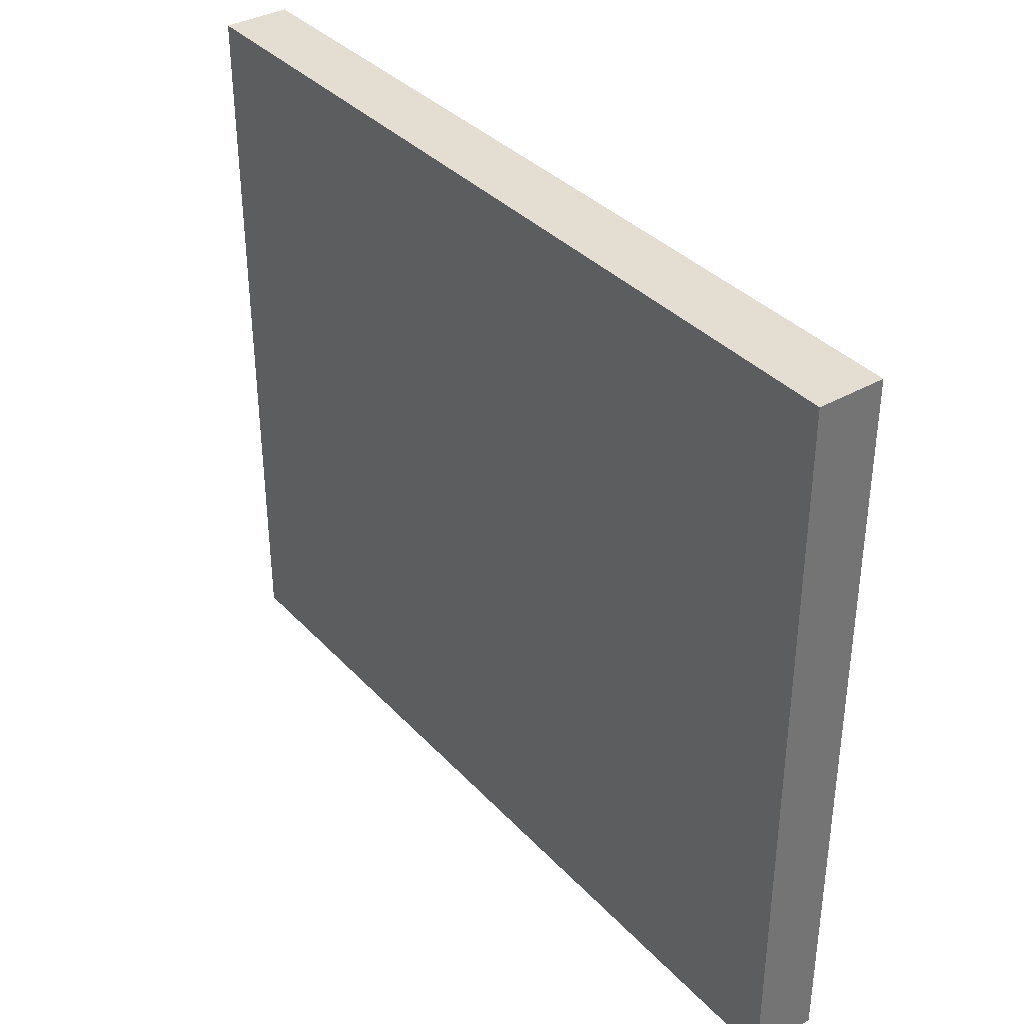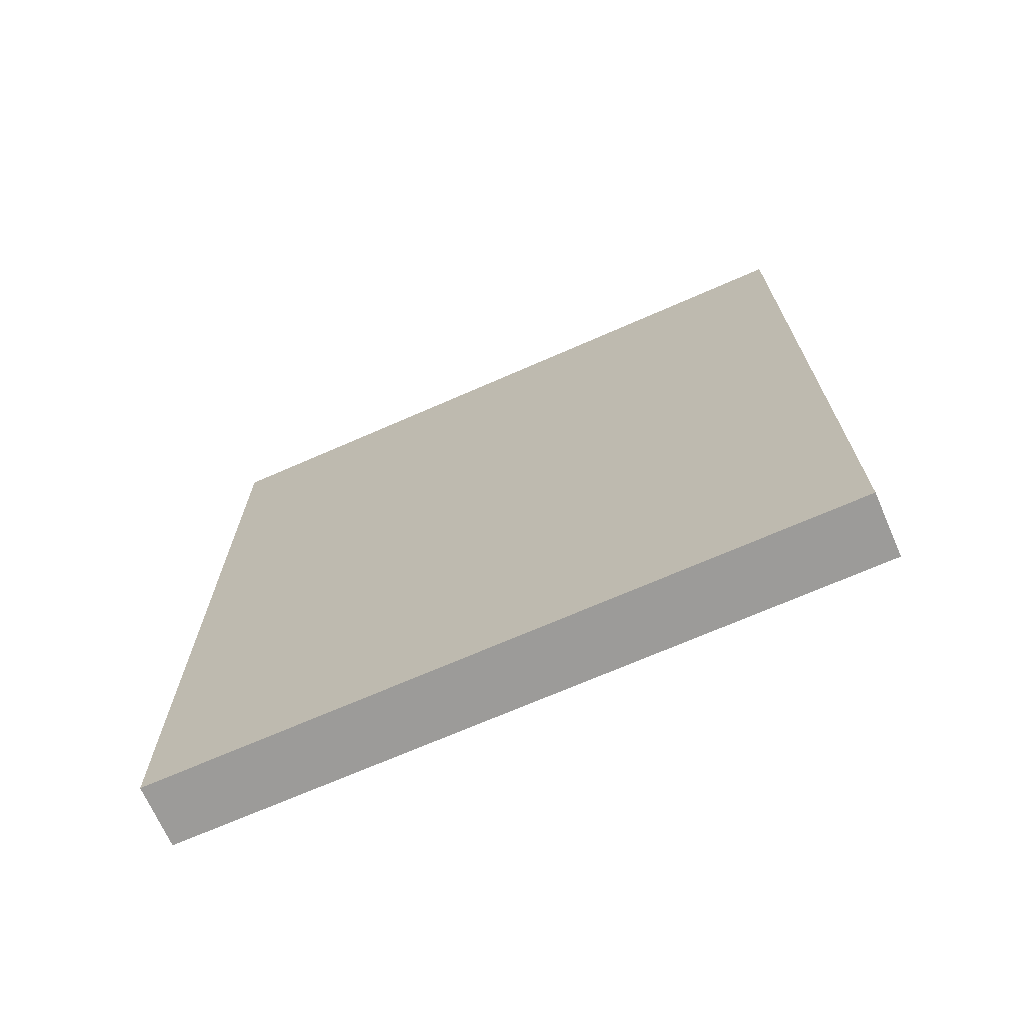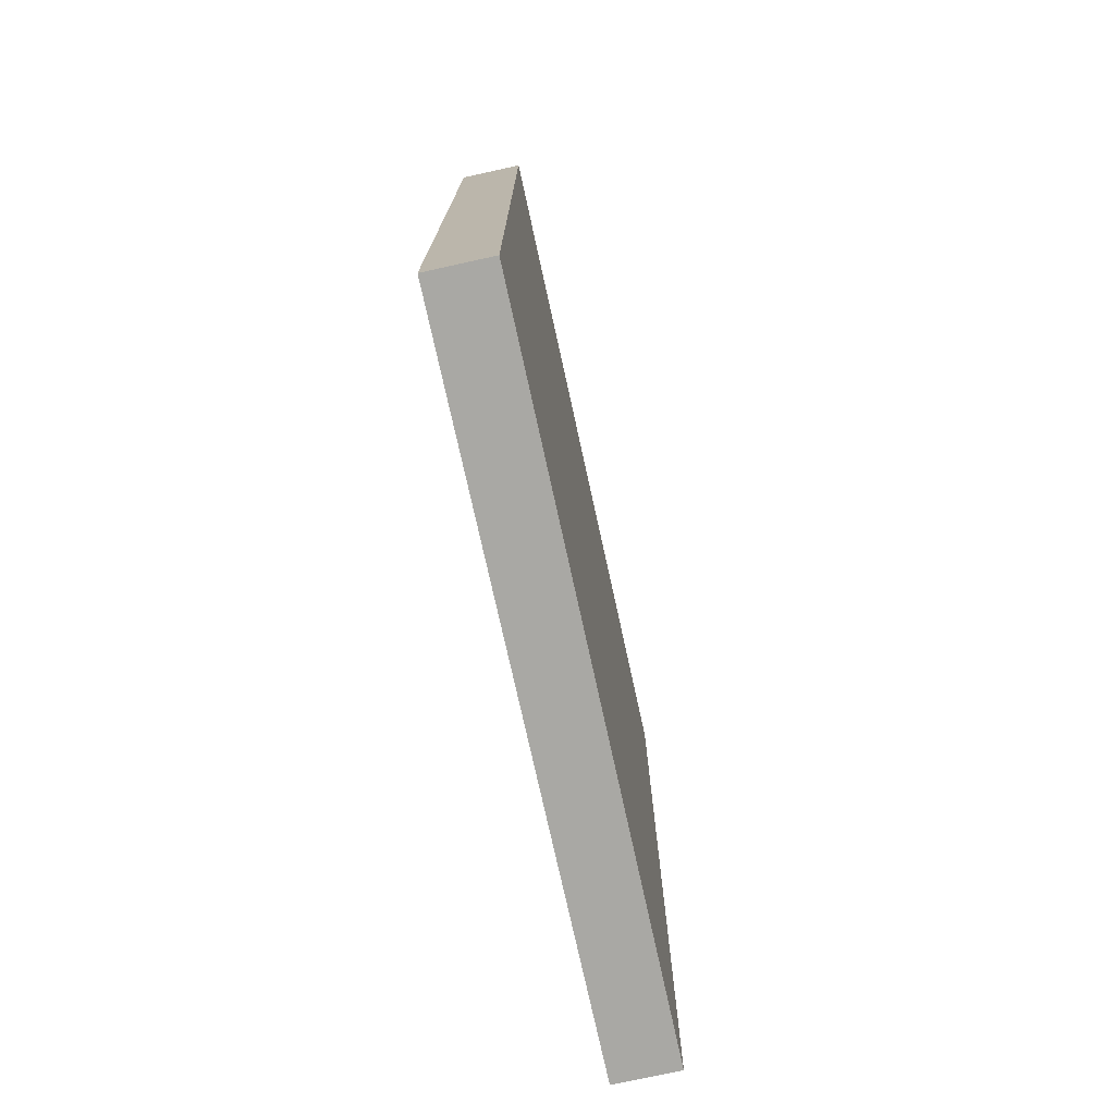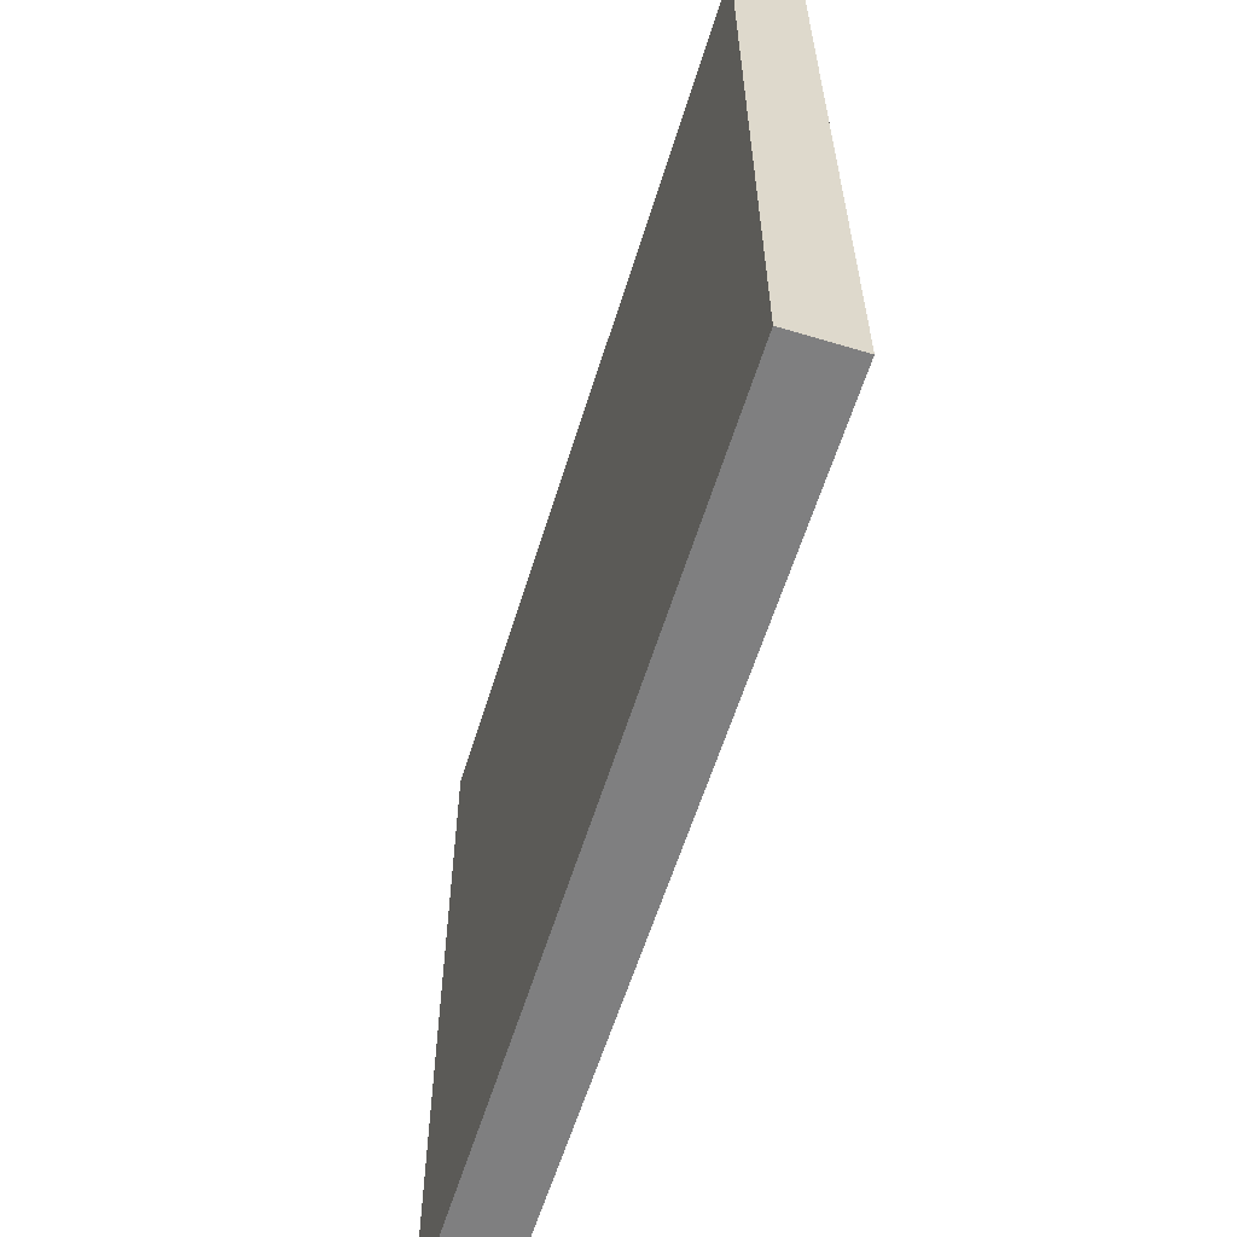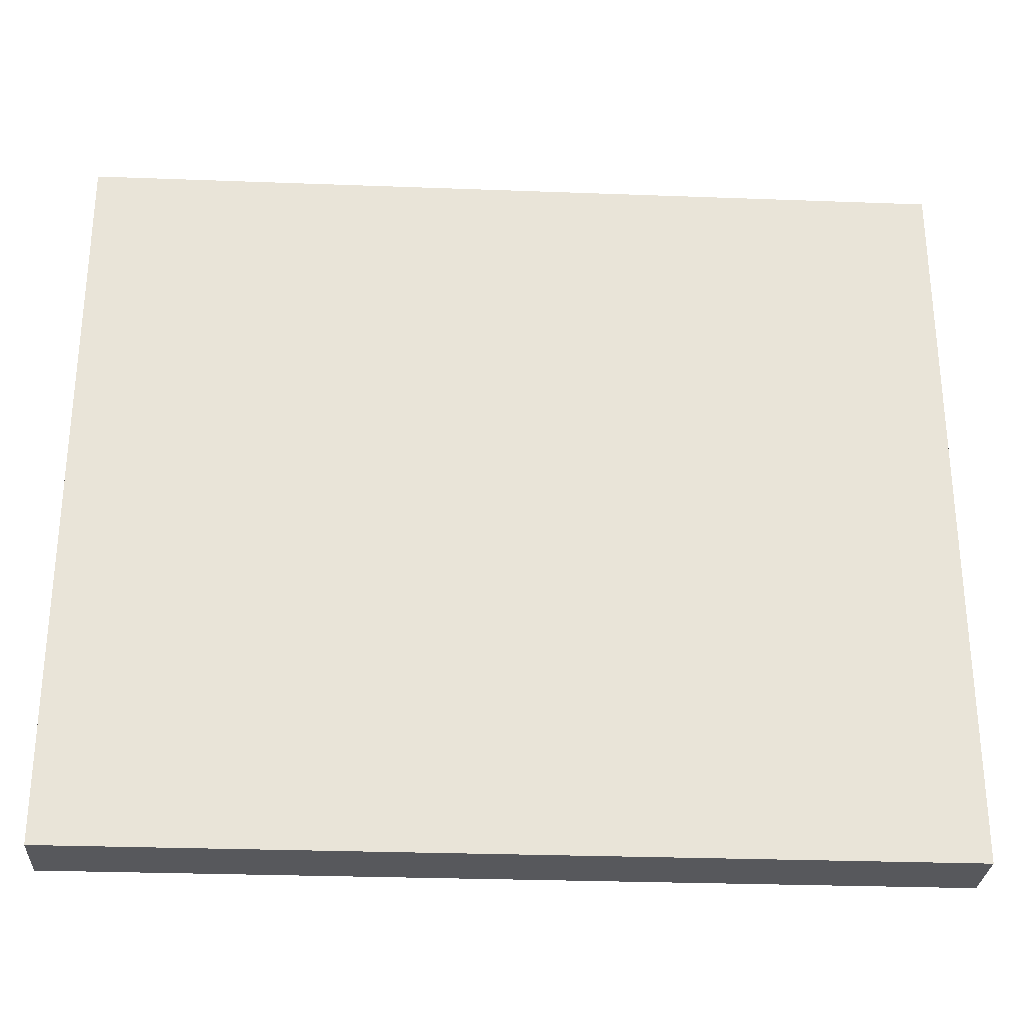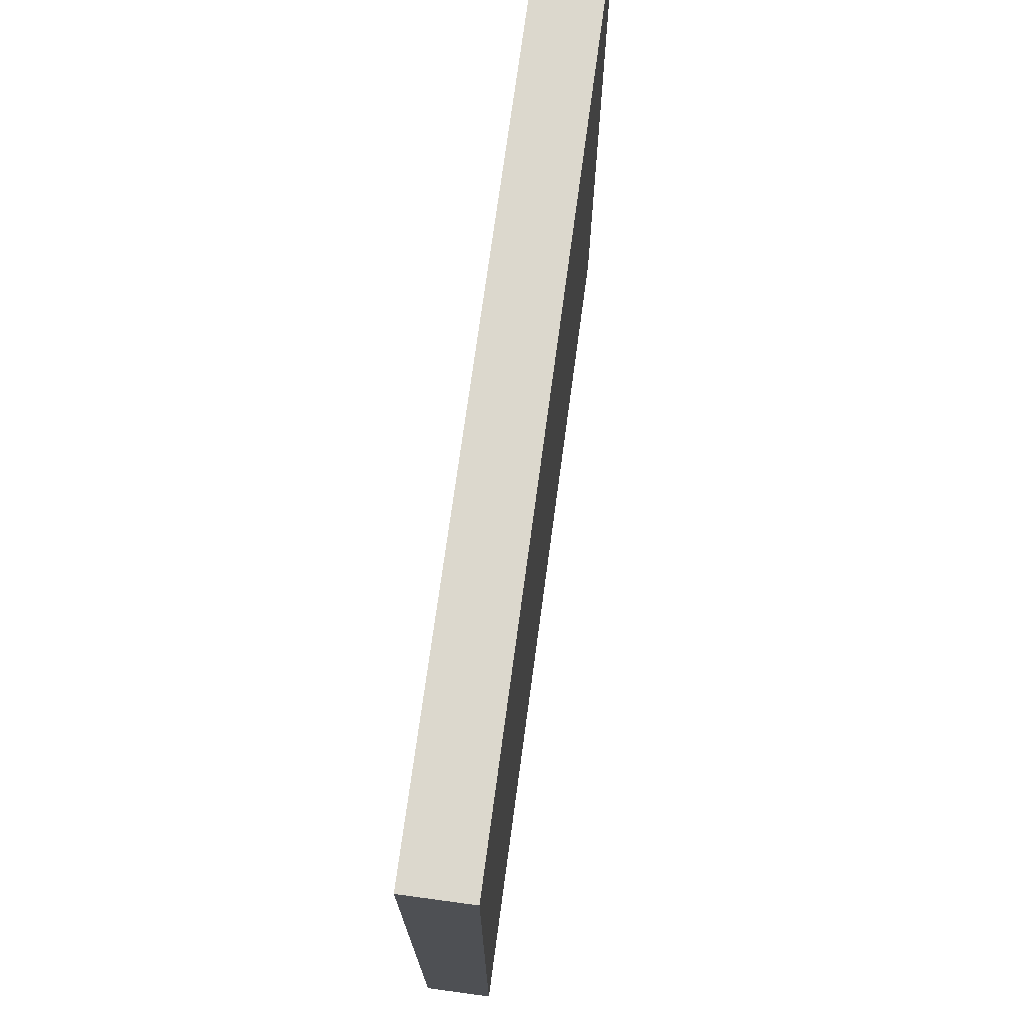
<metadata>
{"format":"obj","ext":"obj","renderer":"f3d","projection":"perspective","resolution":1024,"background":"white","views":[{"elev":36.2,"azim":-36.7,"up":"+Y"},{"elev":-69.8,"azim":113.7,"up":"+Z"},{"elev":-74.9,"azim":-167.6,"up":"+Z"},{"elev":-59.7,"azim":-17.1,"up":"+Y"},{"elev":-28.7,"azim":86.8,"up":"+Y"},{"elev":72.4,"azim":7.7,"up":"+Y"}]}
</metadata>
<code>
o glass
v 1.7 0.4 0.3
v 1.7 0.4 -1
v 1.7 1.5 0.3
v 1.7 1.5 -1
v 1.8 0.4 0.3
v 1.8 0.4 -1
v 1.8 1.5 0.3
v 1.8 1.5 -1
v 1.7 0.4 0.3
v 1.7 1.5 0.3
v 1.8 0.4 0.3
v 1.8 1.5 0.3
v 1.7 0.4 -1
v 1.7 1.5 -1
v 1.8 0.4 -1
v 1.8 1.5 -1
v 1.7 0.4 0.3
v 1.8 0.4 0.3
v 1.7 0.4 -1
v 1.8 0.4 -1
v 1.7 1.5 0.3
v 1.8 1.5 0.3
v 1.7 1.5 -1
v 1.8 1.5 -1
f 3 2 1
f 4 2 3
f 5 6 7
f 7 6 8
f 11 10 9
f 12 10 11
f 13 14 15
f 15 14 16
f 19 18 17
f 20 18 19
f 21 22 23
f 23 22 24

</code>
